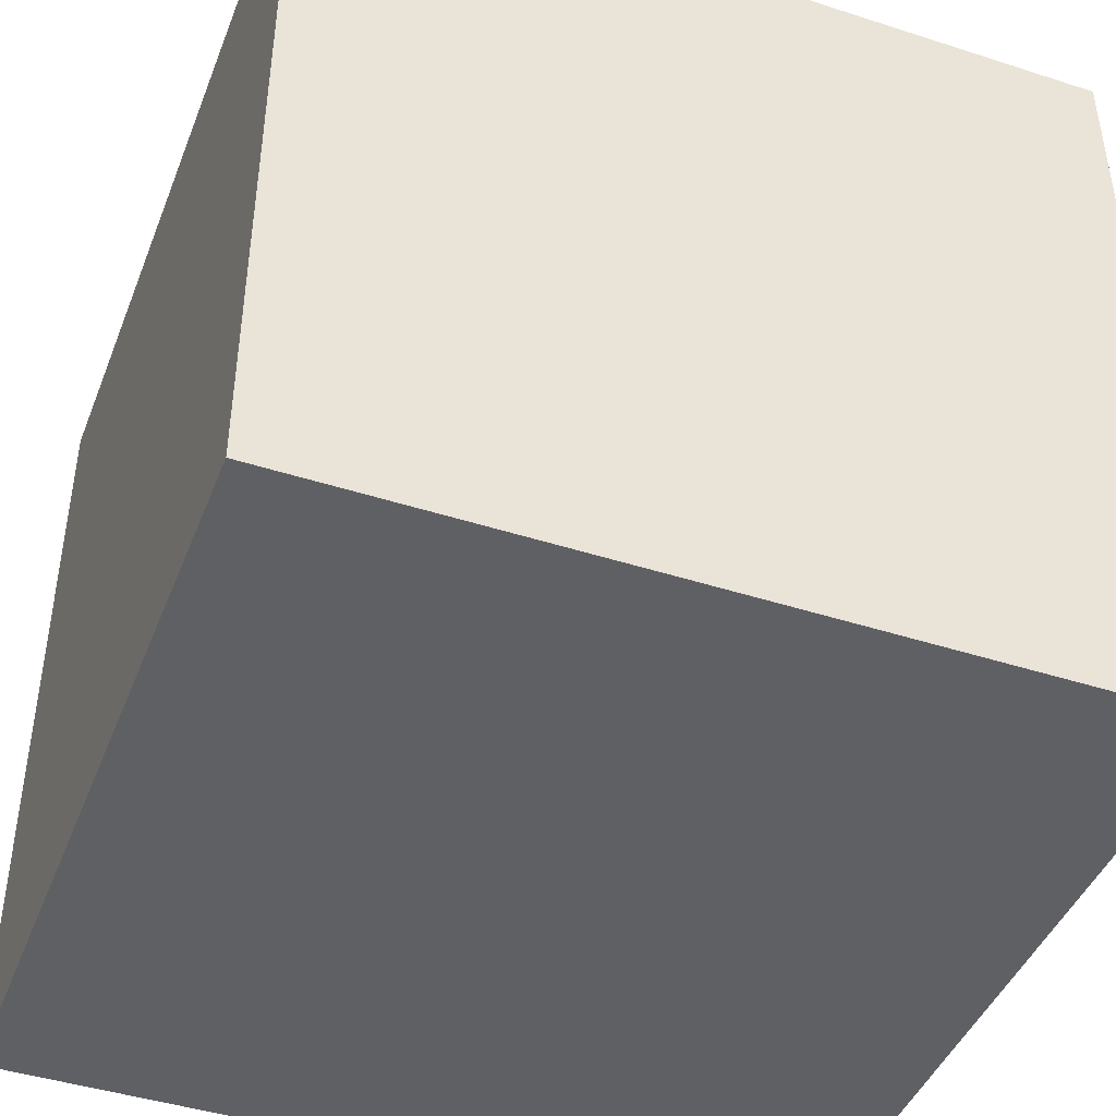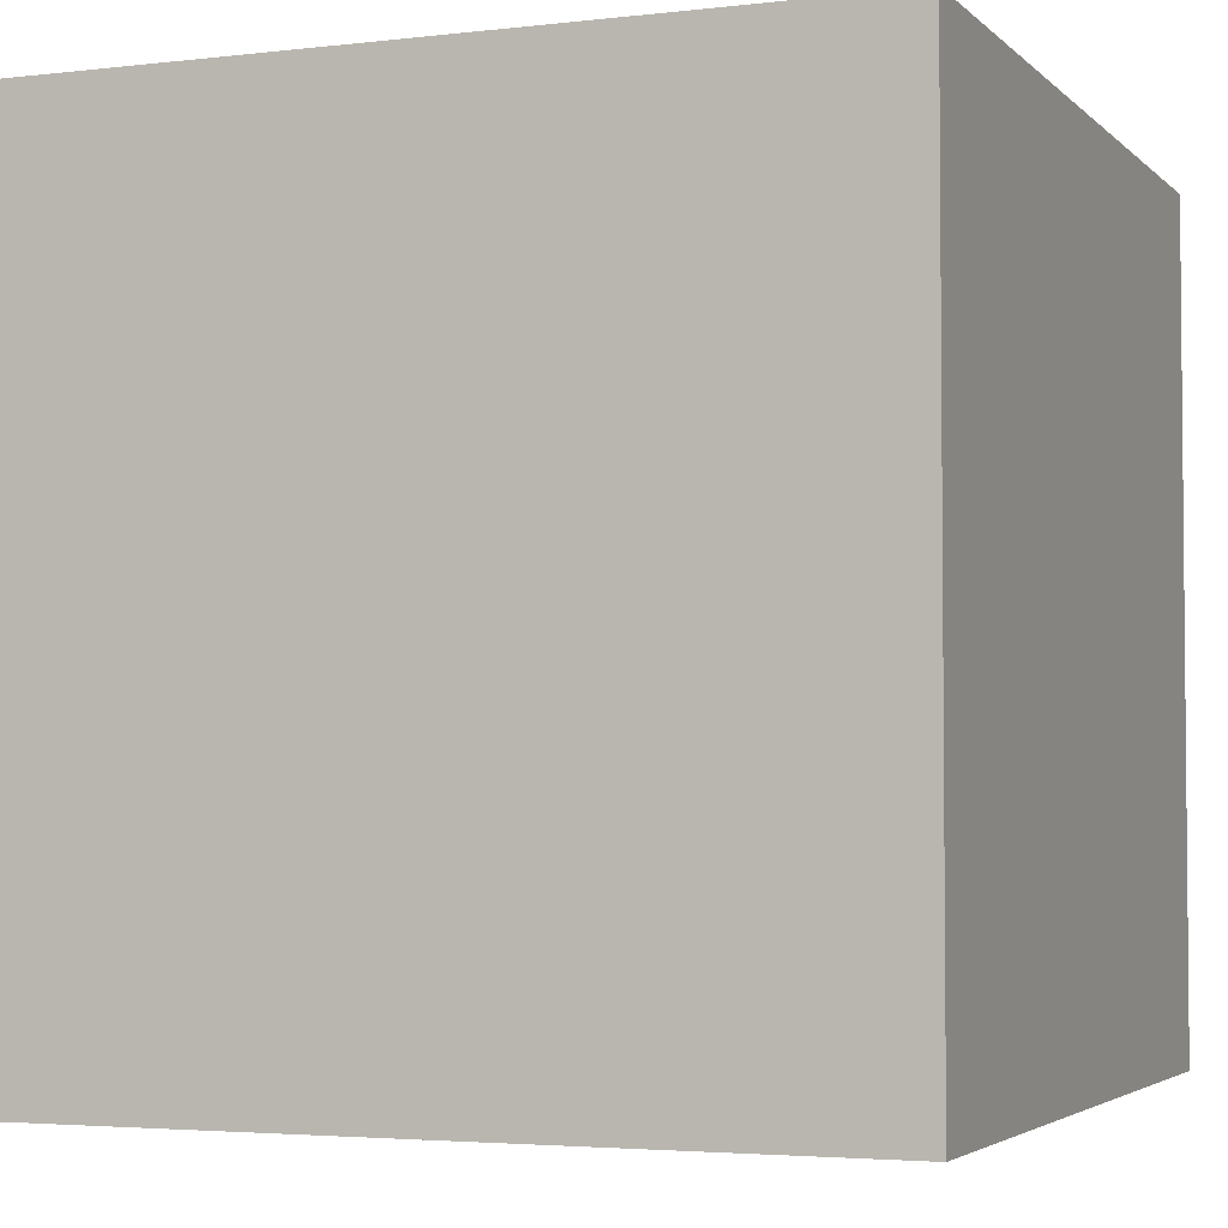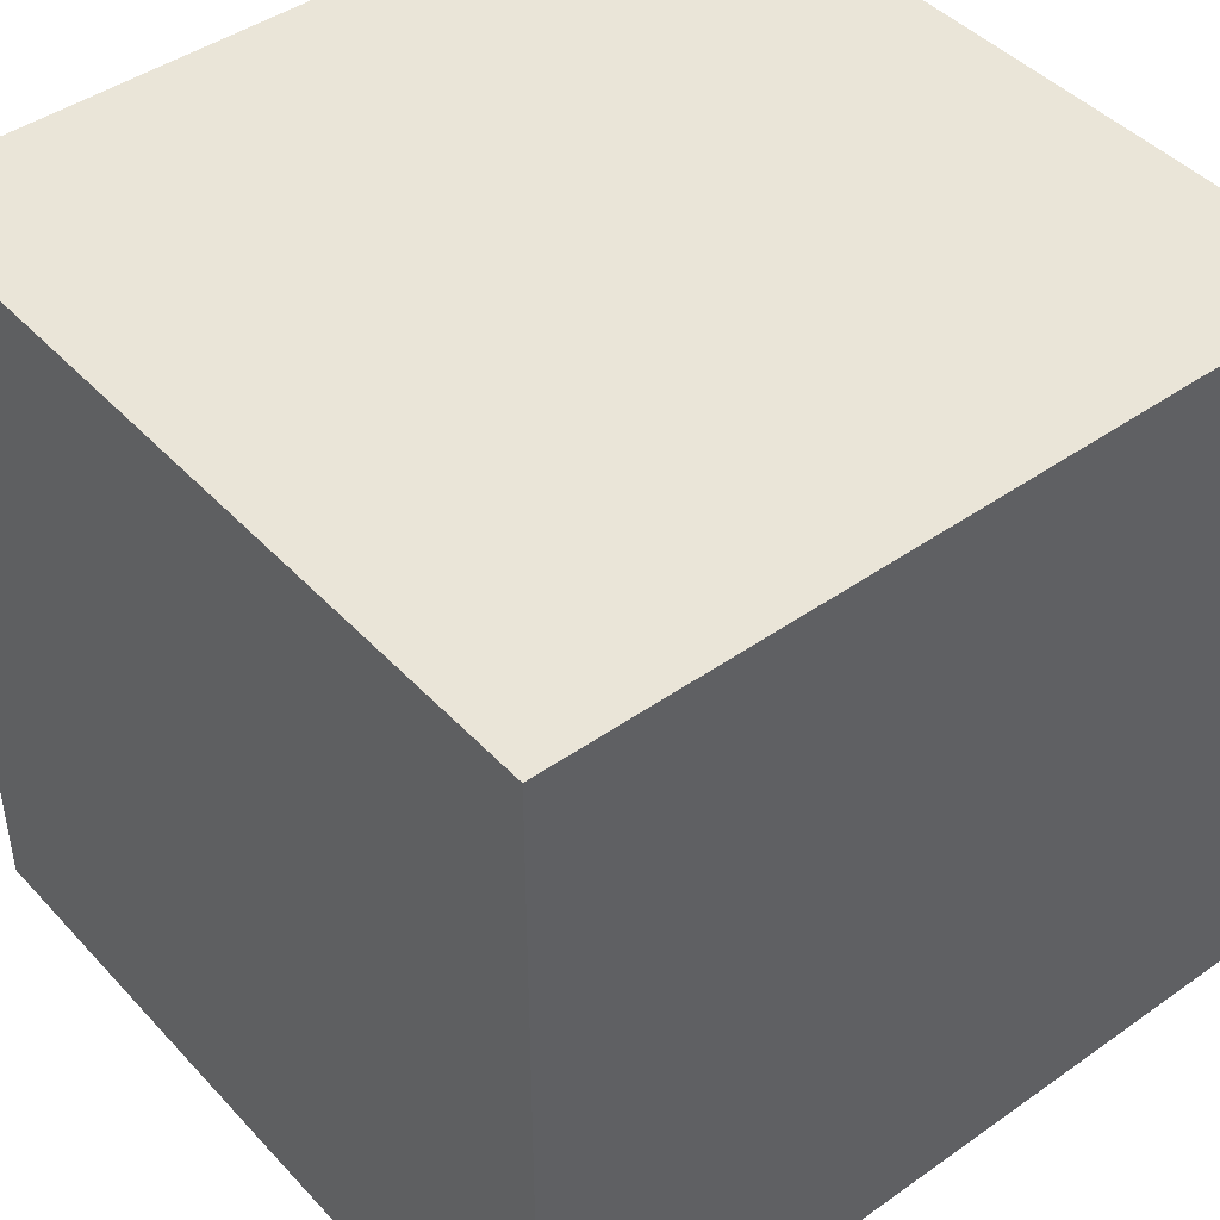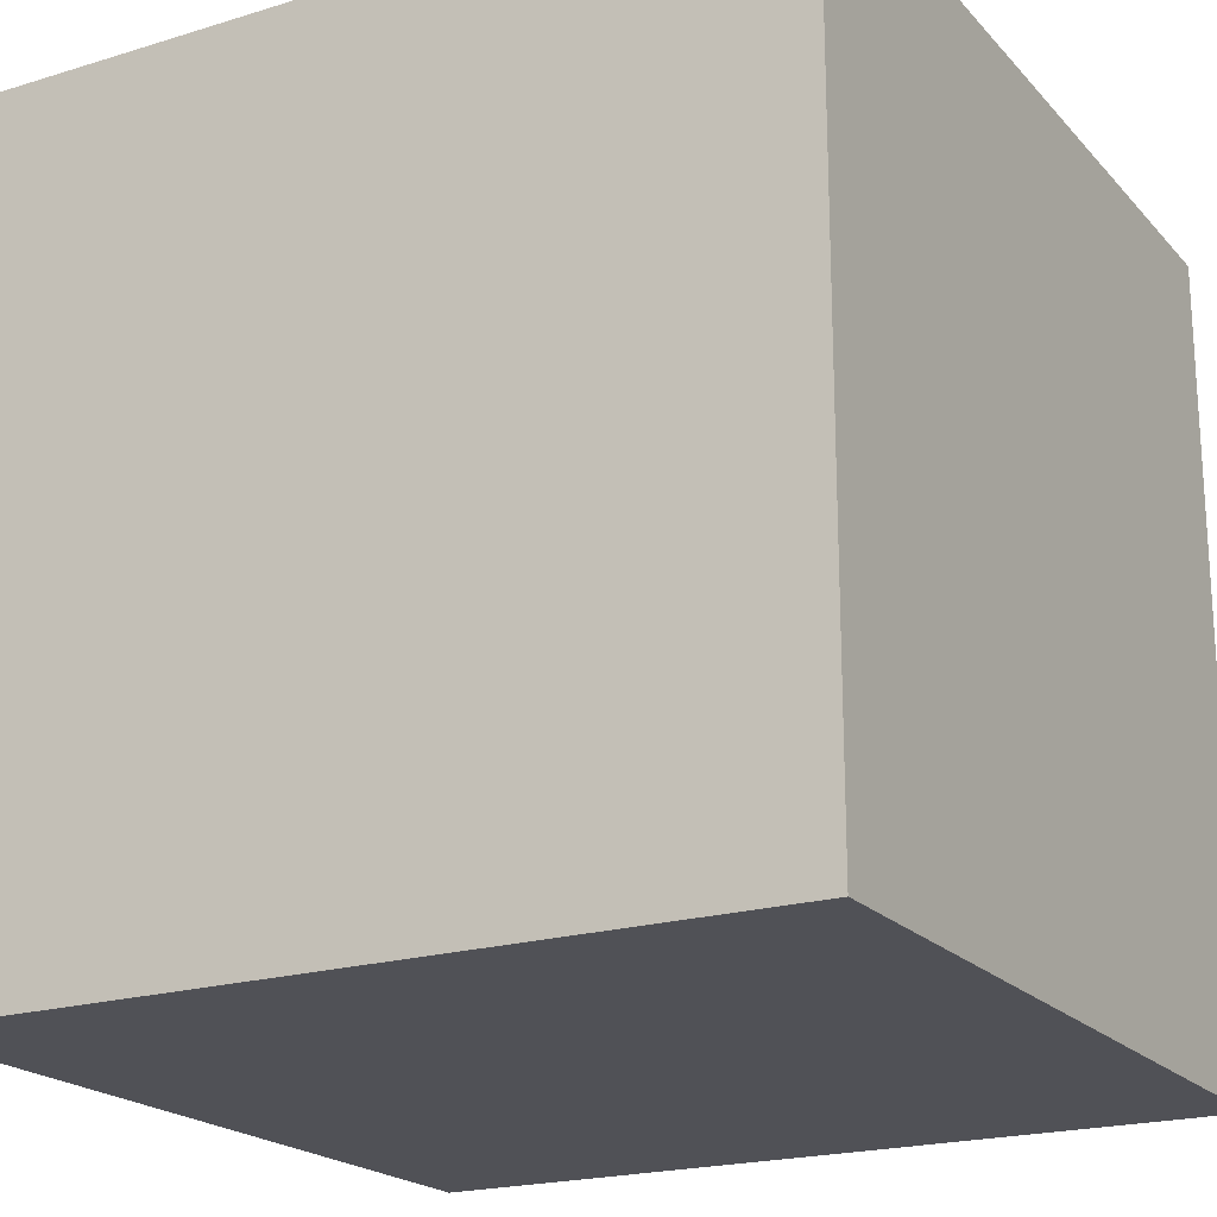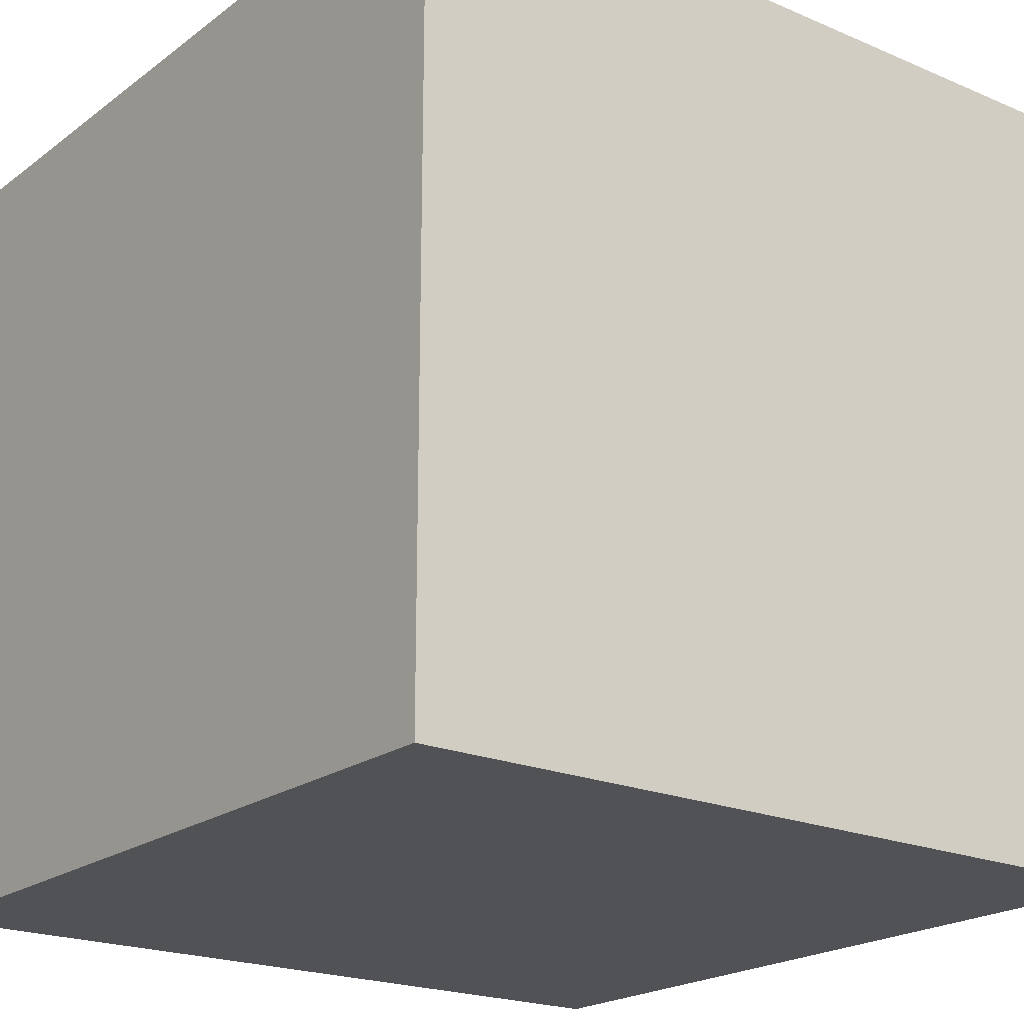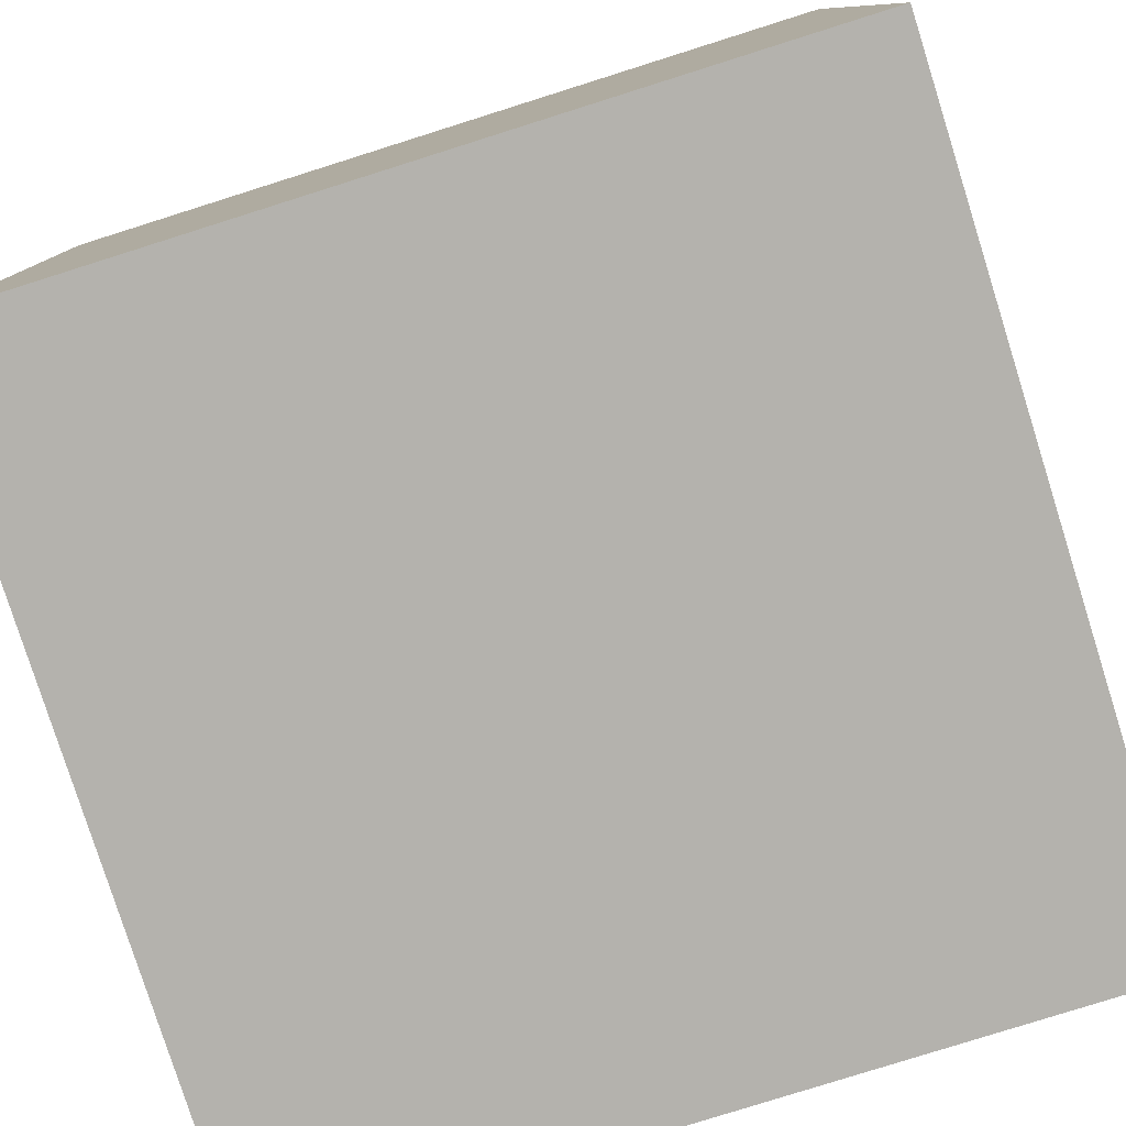
<metadata>
{"format":"obj","ext":"obj","renderer":"f3d","projection":"perspective","resolution":1024,"background":"white","views":[{"elev":-44.0,"azim":-20.7,"up":"+Y"},{"elev":-3.5,"azim":-158.2,"up":"+Y"},{"elev":44.5,"azim":-129.4,"up":"+Y"},{"elev":-20.4,"azim":-150.8,"up":"+Z"},{"elev":-20.8,"azim":52.5,"up":"+Y"},{"elev":-79.6,"azim":-162.5,"up":"+Z"}]}
</metadata>
<code>
v 16.51 0 4.064
v 16.51 0 4.826
v 16.51 0.762 4.826
v 16.51 0.762 4.064
v 17.27 0 4.064
v 16.51 0 4.064
v 16.51 0.762 4.064
v 17.27 0.762 4.064
v 17.27 0 4.826
v 17.27 0 4.064
v 17.27 0.762 4.064
v 17.27 0.762 4.826
v 16.51 0 4.826
v 17.27 0 4.826
v 17.27 0.762 4.826
v 16.51 0.762 4.826
v 16.51 0.762 4.826
v 17.27 0.762 4.826
v 17.27 0.762 4.064
v 16.51 0.762 4.064
v 17.27 0 4.826
v 16.51 0 4.826
v 16.51 0 4.064
v 17.27 0 4.064
g 6a0401b0-e2c5-11ea-8a57-54bf646e7e1f
f 1 2 4
f 4 2 3
g 6a044fca-e2c5-11ea-afde-54bf646e7e1f
f 5 6 8
f 8 6 7
g 6a04c54a-e2c5-11ea-8407-54bf646e7e1f
f 9 10 12
f 12 10 11
g 6a051352-e2c5-11ea-afb5-54bf646e7e1f
f 13 14 16
f 16 14 15
g 6a058892-e2c5-11ea-bdda-54bf646e7e1f
f 18 19 17
f 17 19 20
g 6a05fdb8-e2c5-11ea-9172-54bf646e7e1f
f 21 22 24
f 24 22 23

</code>
